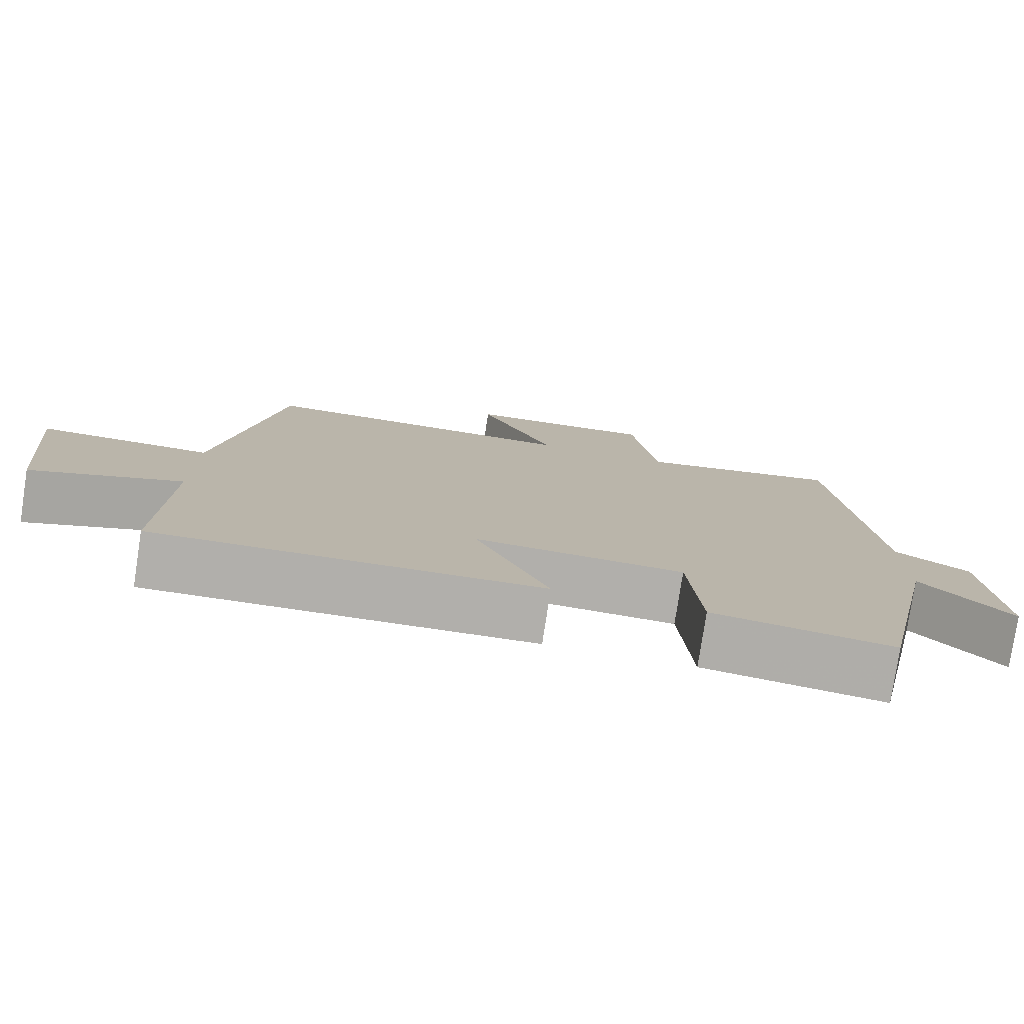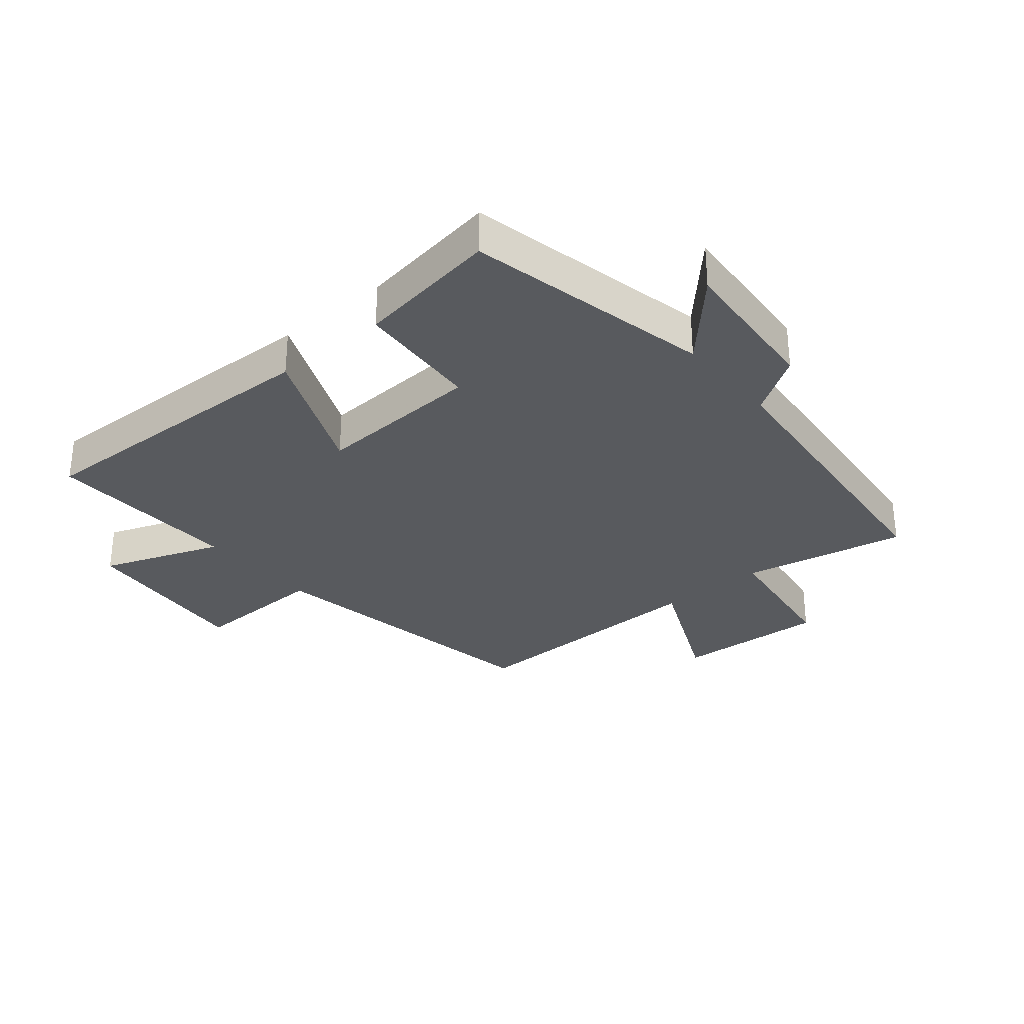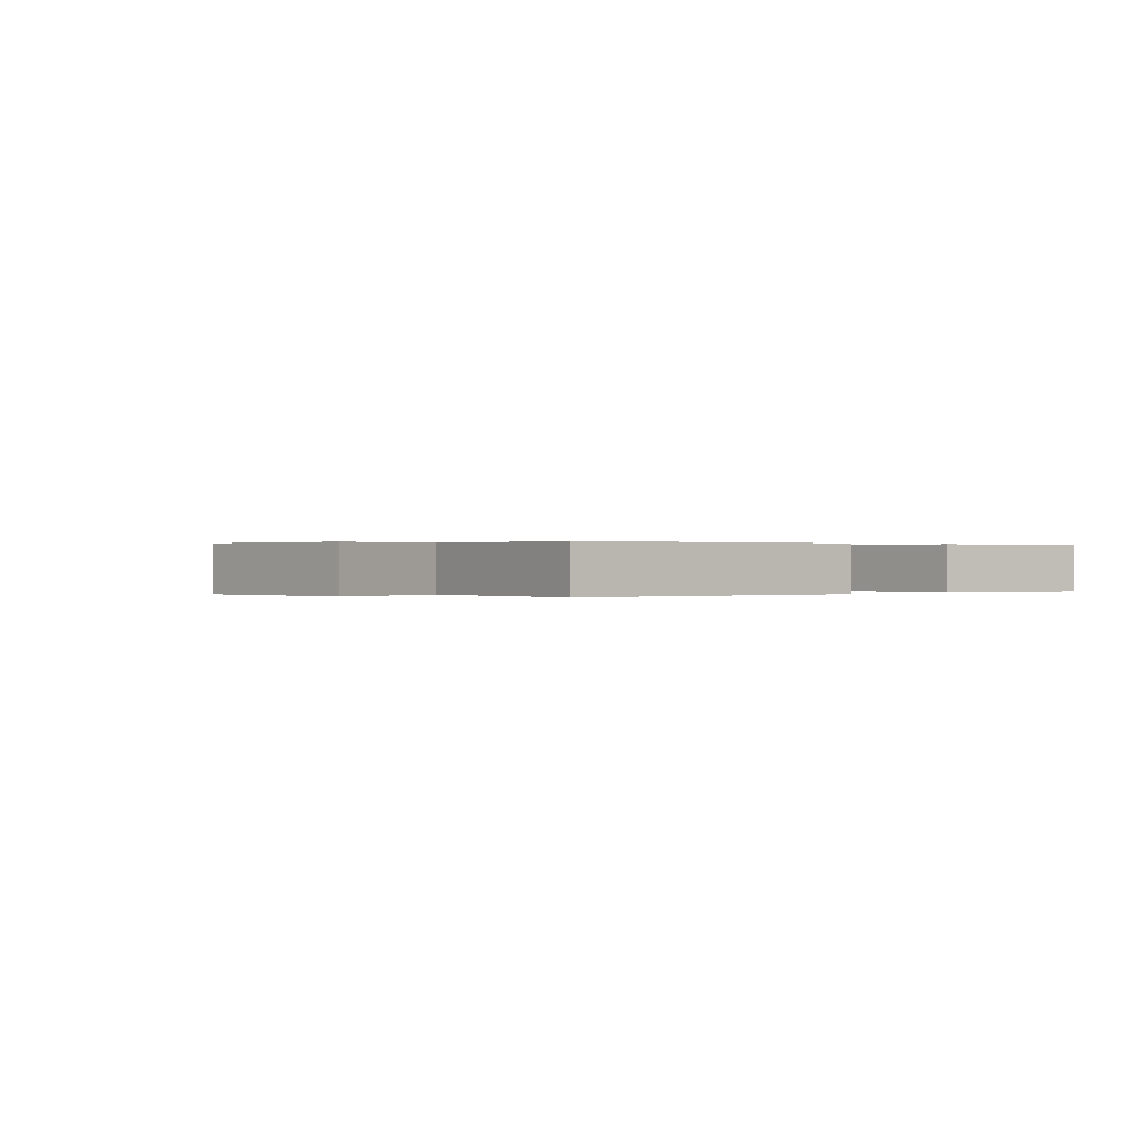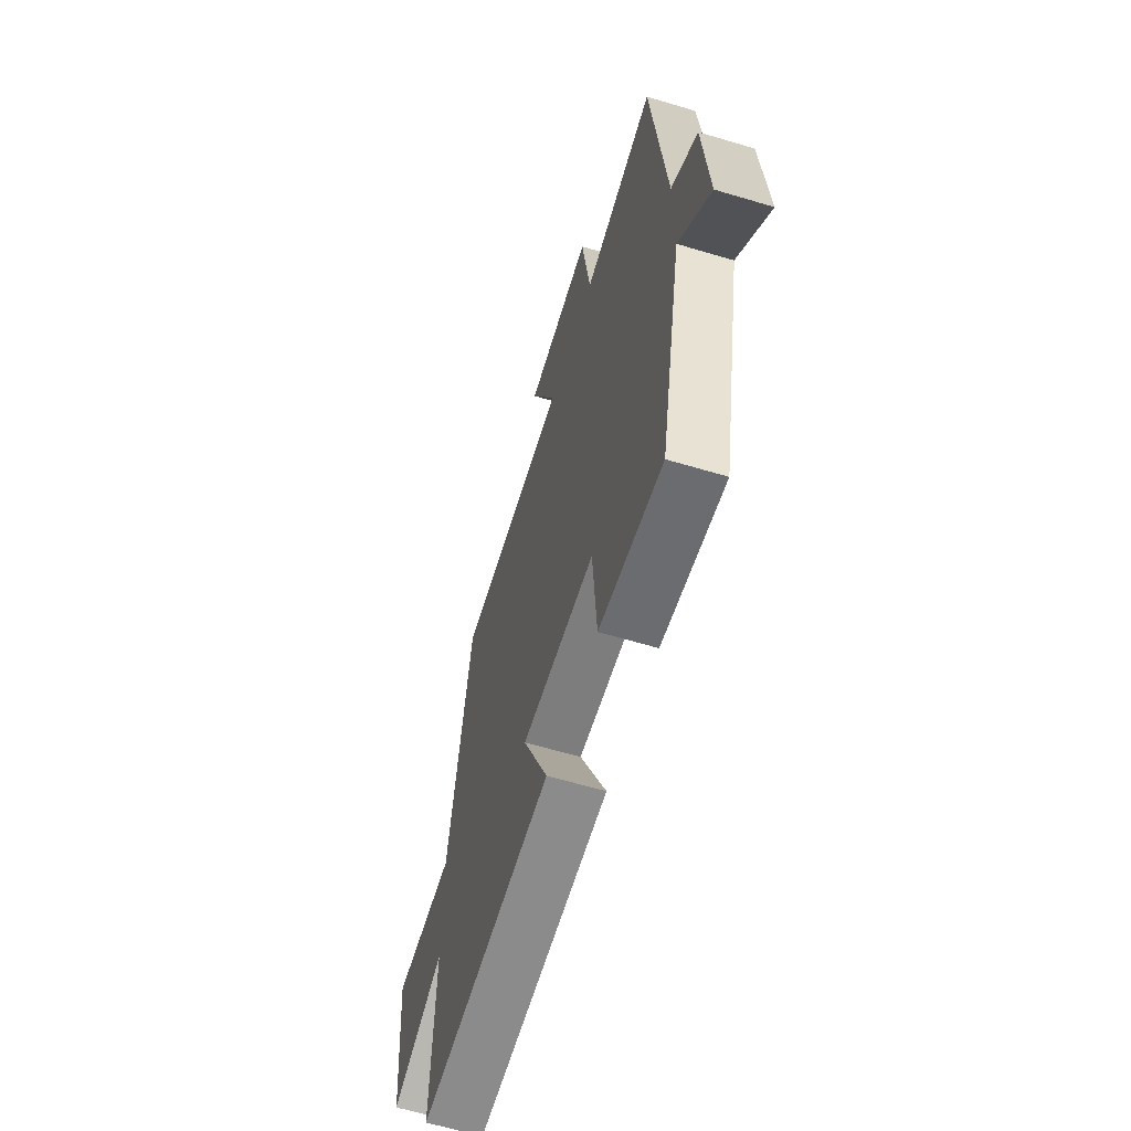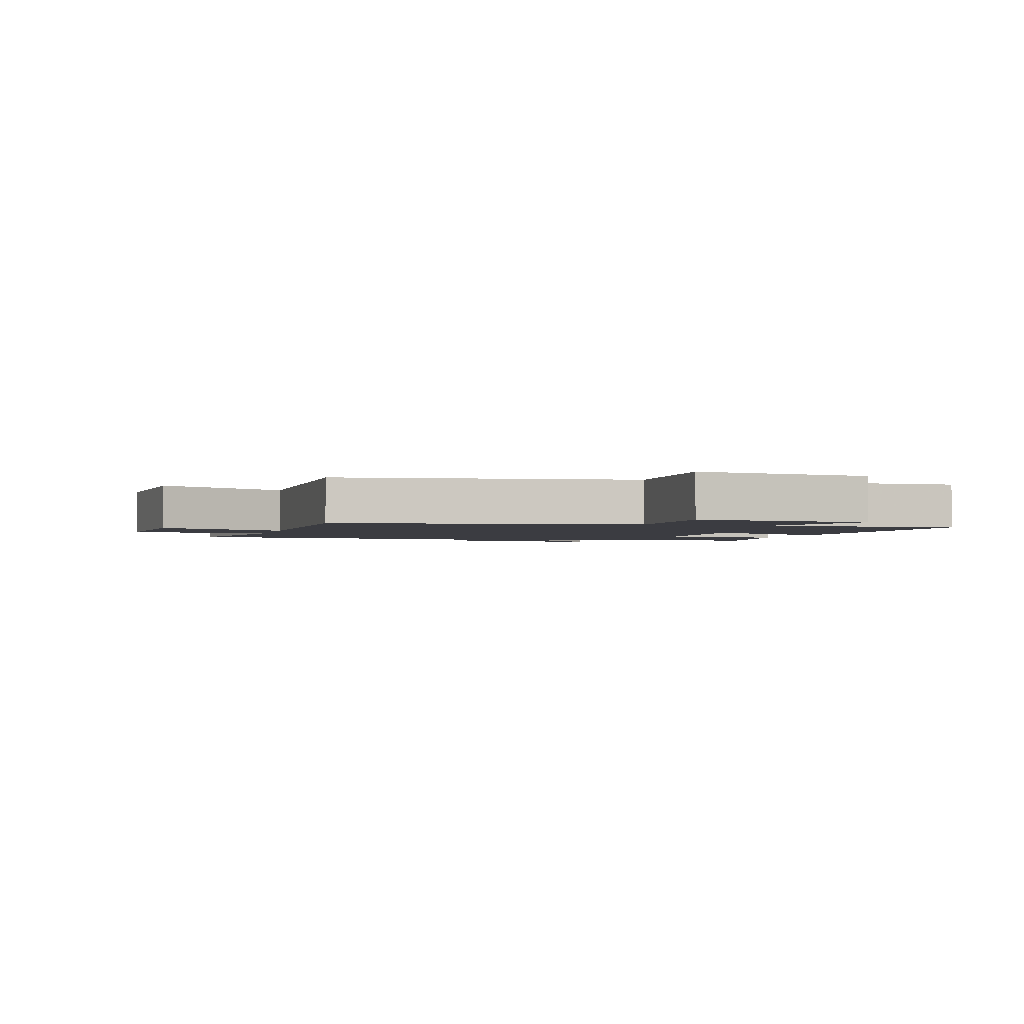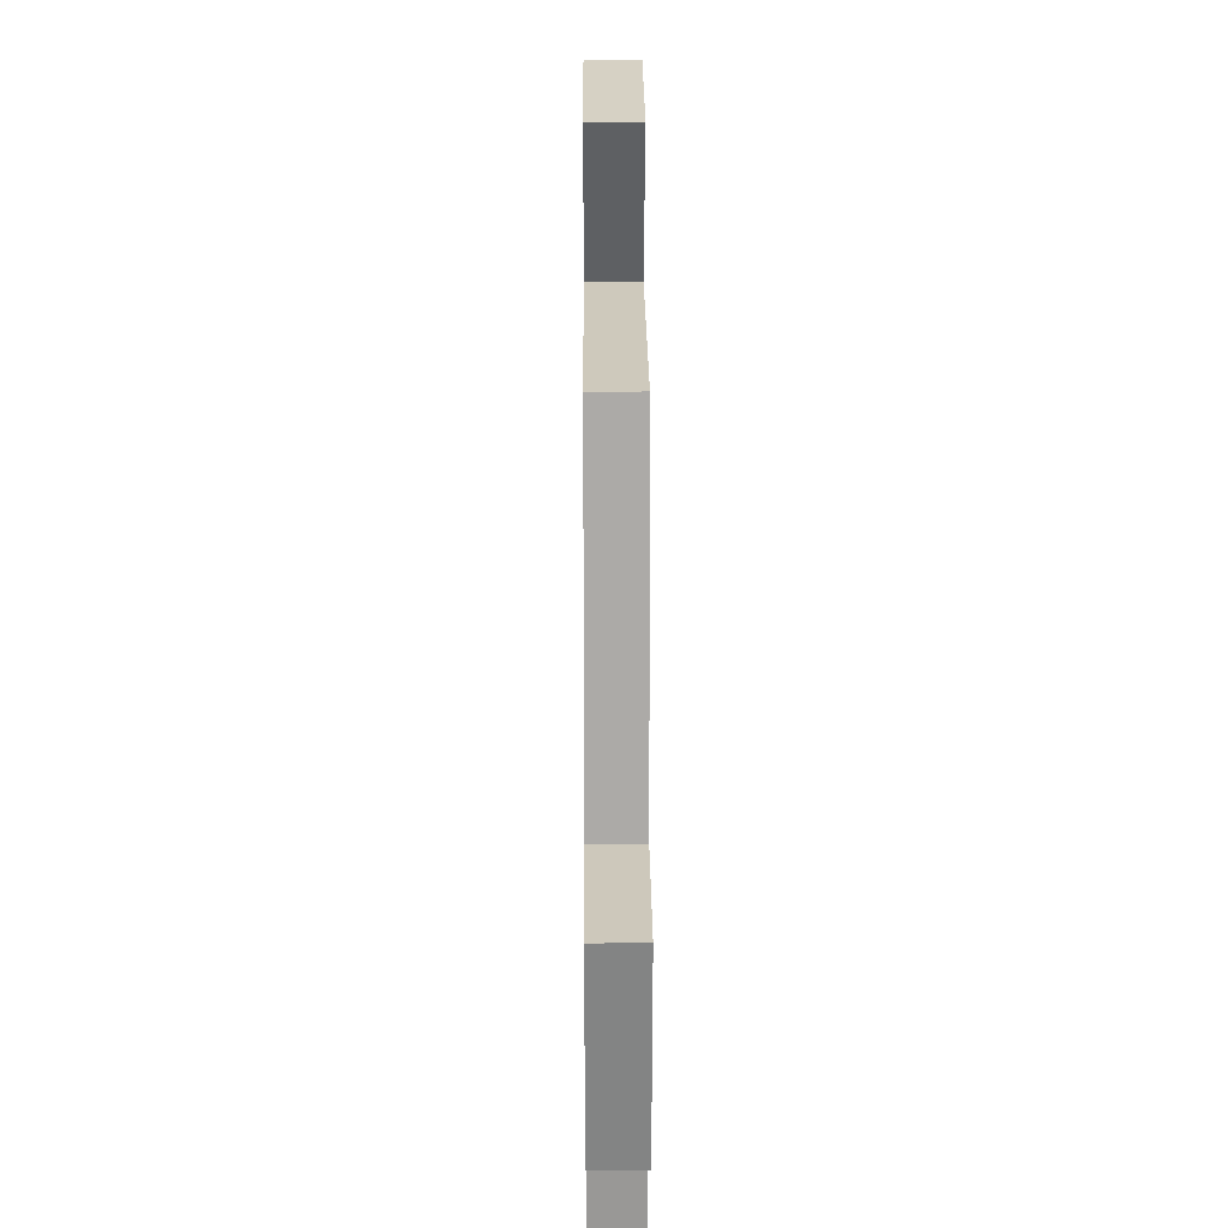
<metadata>
{"format":"obj","ext":"obj","renderer":"f3d","projection":"perspective","resolution":1024,"background":"white","views":[{"elev":-78.3,"azim":171.3,"up":"+Z"},{"elev":-30.7,"azim":-140.0,"up":"+Y"},{"elev":0.1,"azim":143.1,"up":"+Y"},{"elev":-62.1,"azim":-106.9,"up":"+Z"},{"elev":-2.2,"azim":73.0,"up":"+Y"},{"elev":23.3,"azim":89.6,"up":"+Z"}]}
</metadata>
<code>
v -0.415 0.07 -0.535
v -0.5 0.07 -0.133
v -0.617 0.07 -0.26
v -0.597 0.07 -0.012
v -0.5 0.07 0.051
v -0.449 0.07 0.554
v -0.18 0.07 0.5
v -0.148 0.07 0.728
v 0.1 0.07 0.714
v 0.002 0.07 0.5
v 0.42 0.07 0.507
v 0.5 0.07 0.017
v 0.724 0.07 0.022
v 0.696 0.07 -0.27
v 0.5 0.07 -0.197
v 0.51 0.07 -0.516
v 0.011 0.07 -0.5
v 0.106 0.07 -0.282
v -0.166 0.07 -0.296
v -0.181 0.07 -0.5
v -0.415 0 -0.535
v -0.5 0 -0.133
v -0.617 0 -0.26
v -0.597 0 -0.012
v -0.5 0 0.051
v -0.449 0 0.554
v -0.18 0 0.5
v -0.148 0 0.728
v 0.1 0 0.714
v 0.002 0 0.5
v 0.42 0 0.507
v 0.5 0 0.017
v 0.724 0 0.022
v 0.696 0 -0.27
v 0.5 0 -0.197
v 0.51 0 -0.516
v 0.011 0 -0.5
v 0.106 0 -0.282
v -0.166 0 -0.296
v -0.181 0 -0.5
f 19 20 1 2
f 18 19 2
f 15 16 17 18
f 15 18 2
f 12 13 14 15
f 10 11 12 15
f 10 15 2
f 7 8 9 10
f 7 10 2 3
f 5 6 7
f 5 7 3
f 3 4 5
f 22 21 40 39
f 22 39 38
f 38 37 36 35
f 22 38 35
f 35 34 33 32
f 35 32 31 30
f 22 35 30
f 30 29 28 27
f 23 22 30 27
f 27 26 25
f 23 27 25
f 25 24 23
f 1 21 22 2
f 2 22 23 3
f 3 23 24 4
f 4 24 25 5
f 5 25 26 6
f 6 26 27 7
f 7 27 28 8
f 8 28 29 9
f 9 29 30 10
f 10 30 31 11
f 11 31 32 12
f 12 32 33 13
f 13 33 34 14
f 14 34 35 15
f 15 35 36 16
f 16 36 37 17
f 17 37 38 18
f 18 38 39 19
f 19 39 40 20
f 20 40 21 1

</code>
